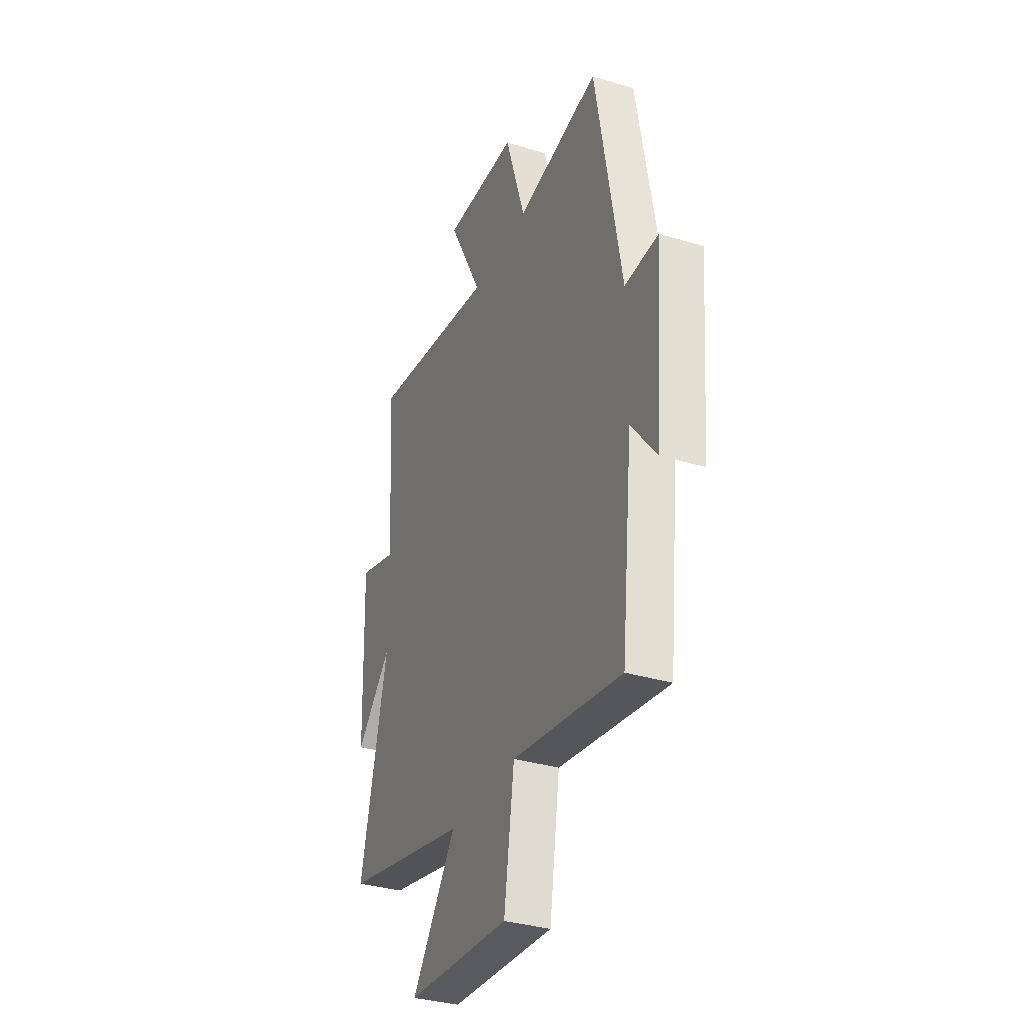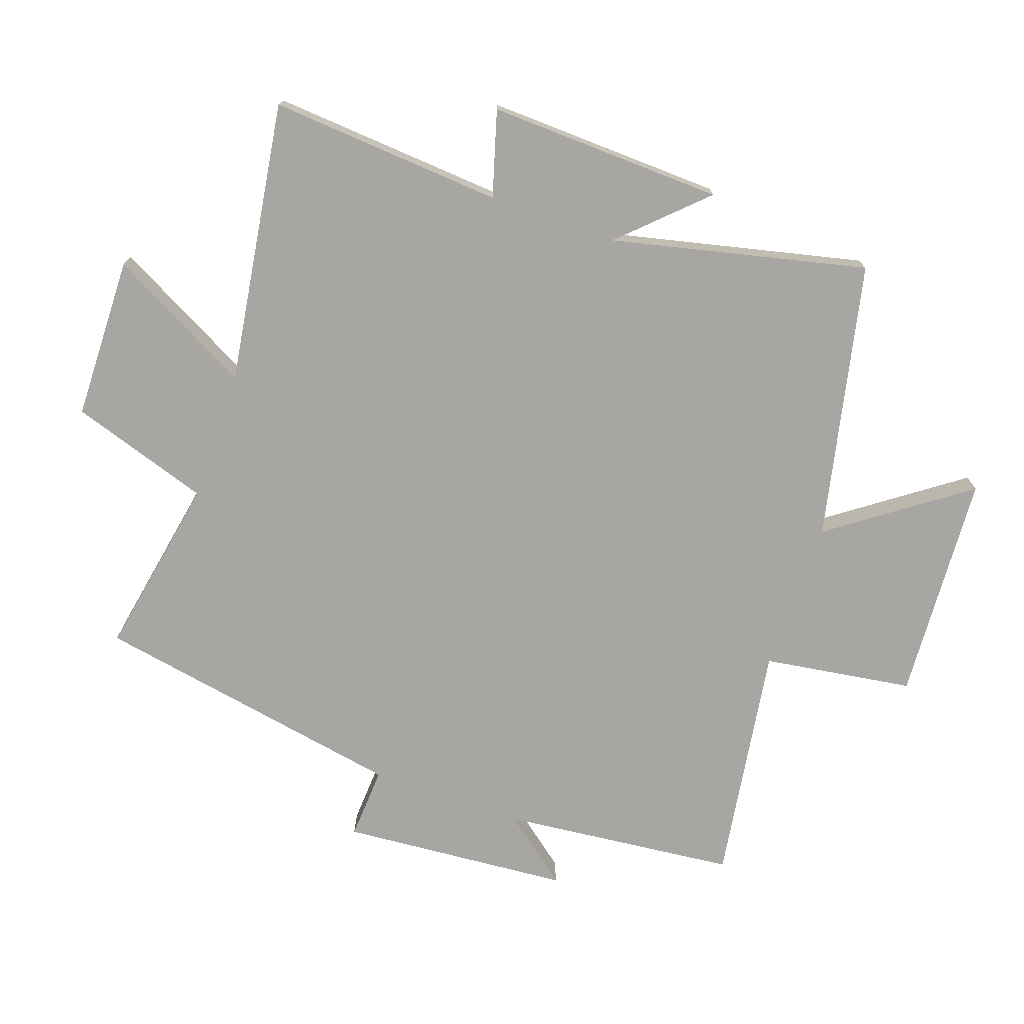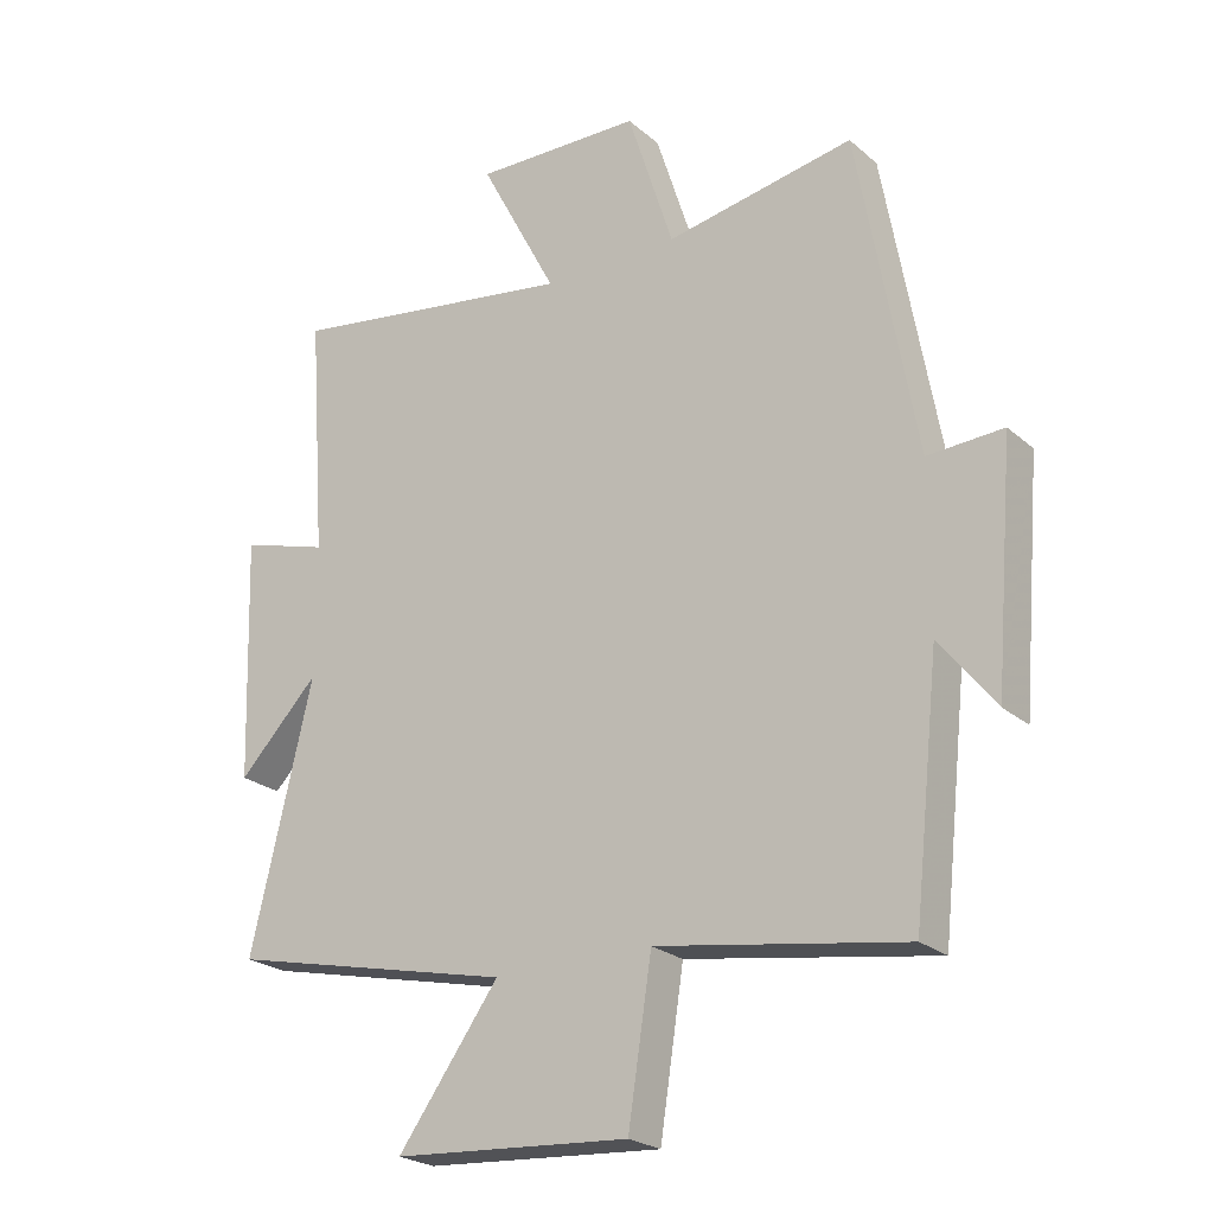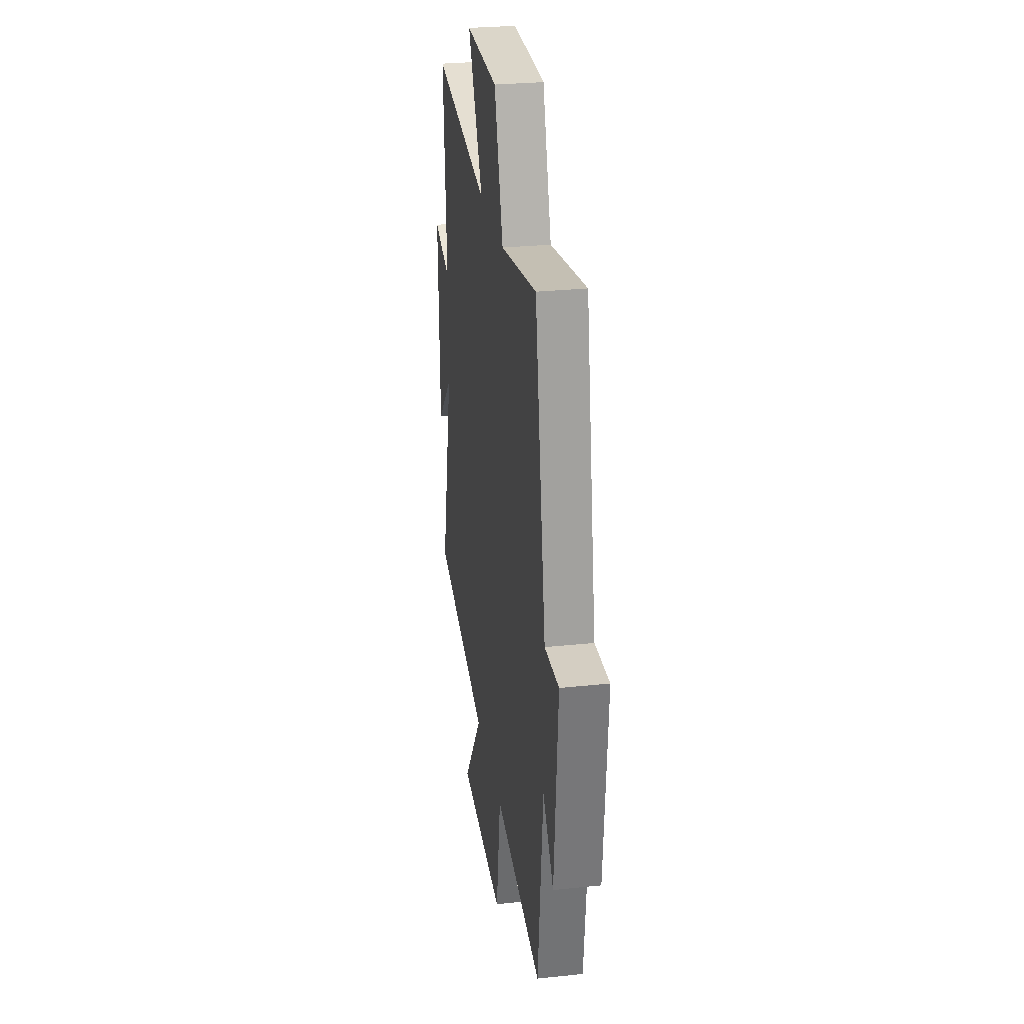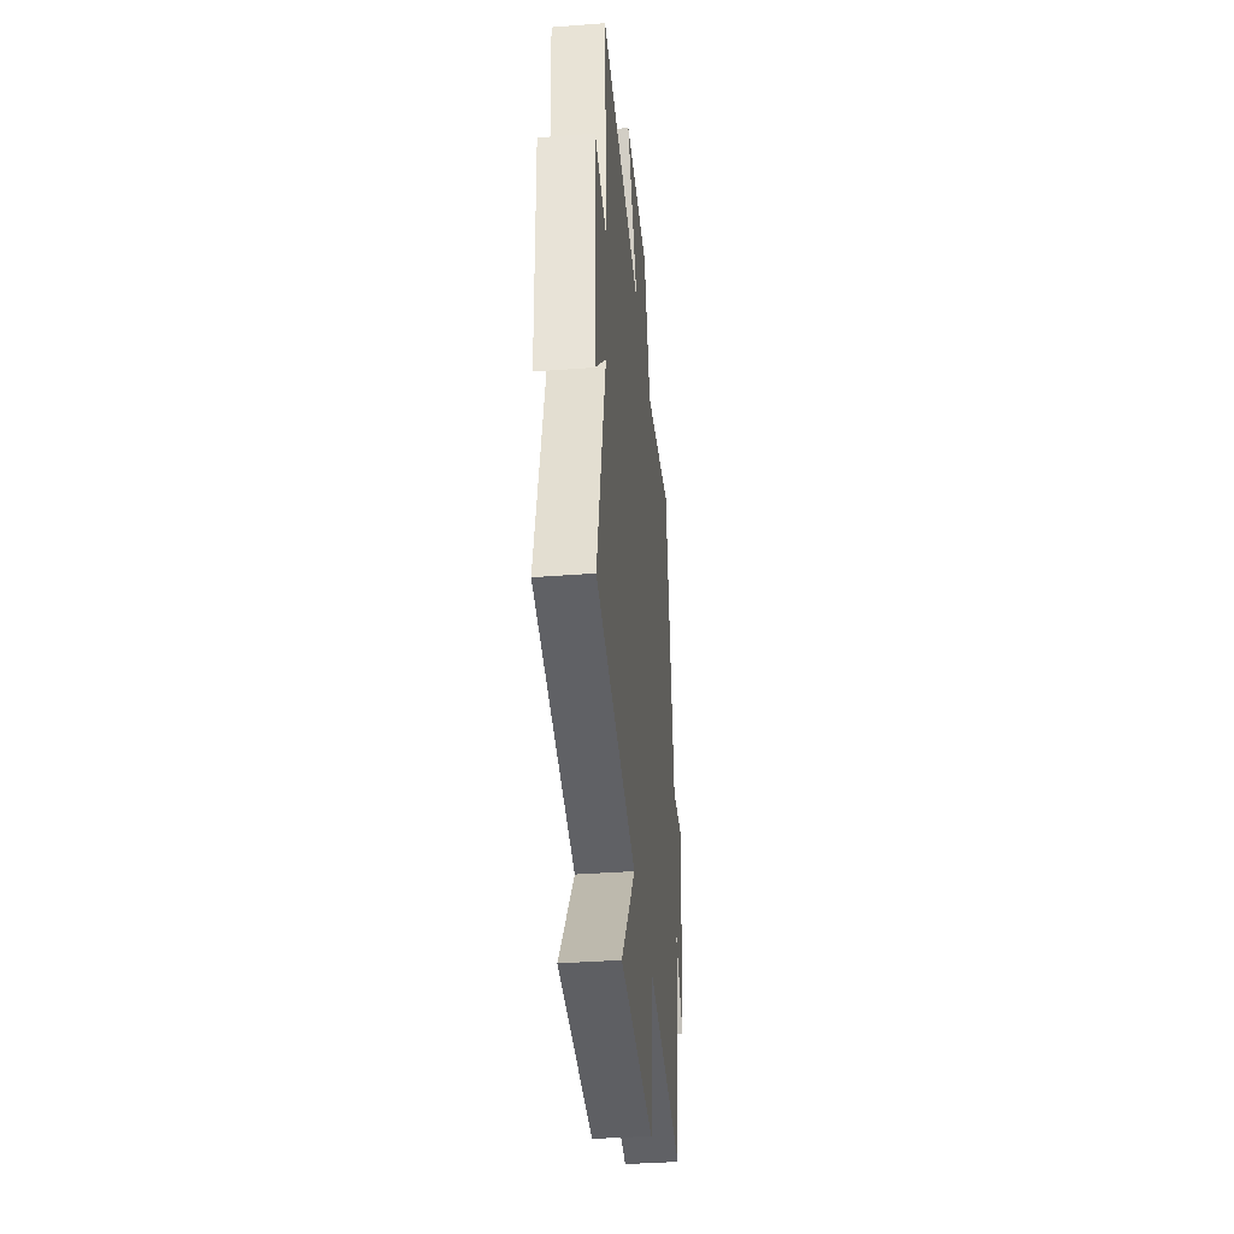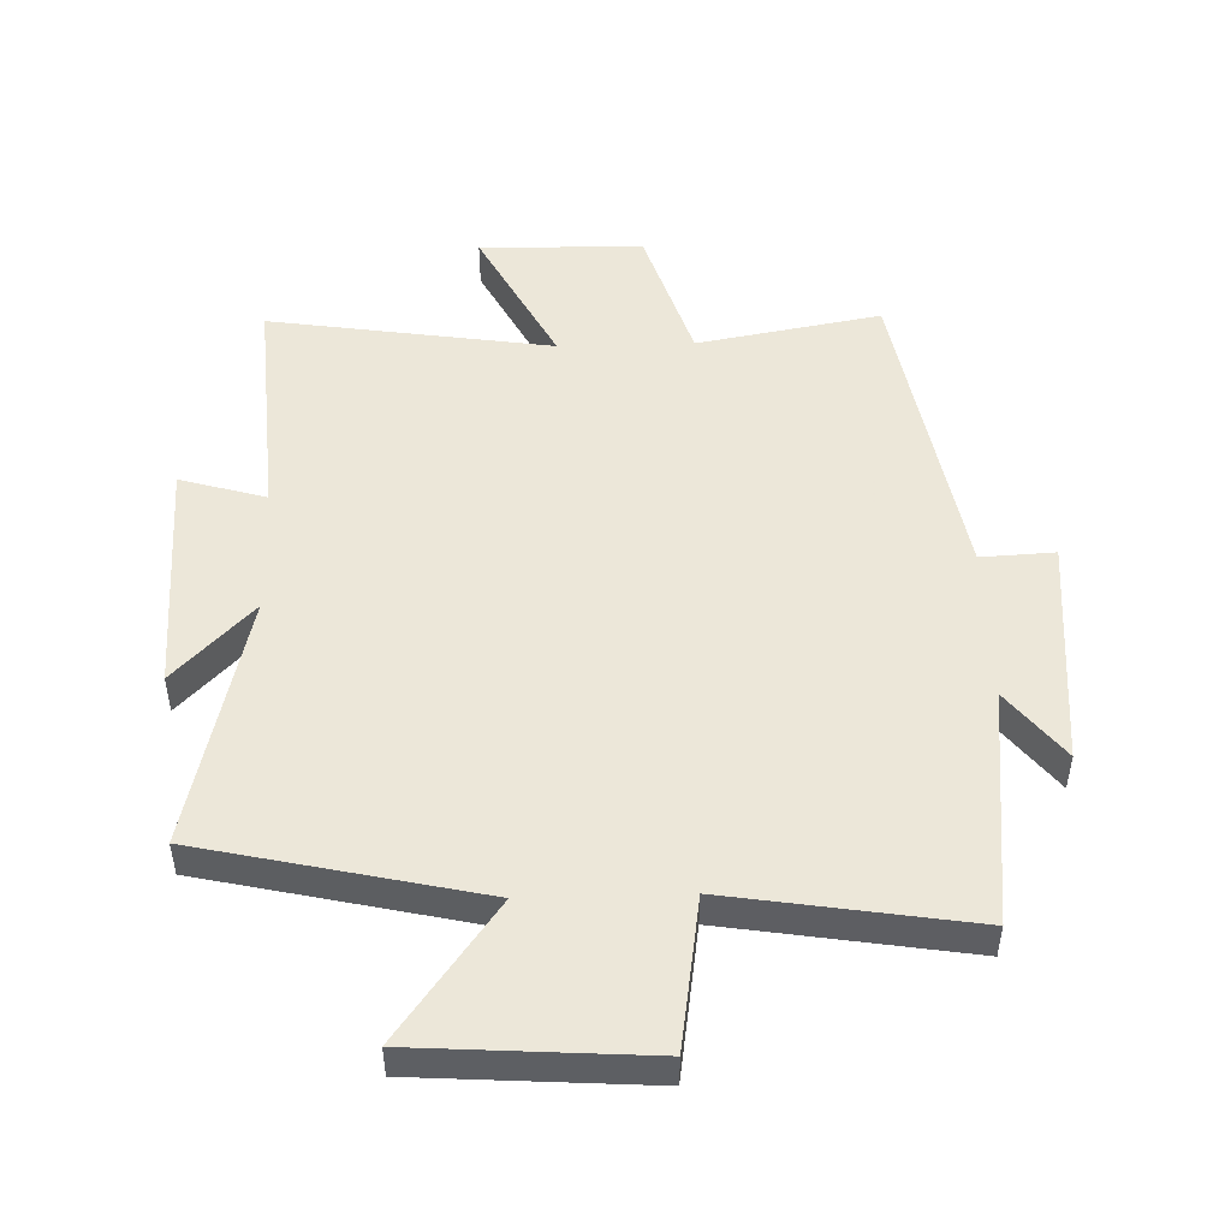
<metadata>
{"format":"obj","ext":"obj","renderer":"f3d","projection":"perspective","resolution":1024,"background":"white","views":[{"elev":-34.1,"azim":-112.3,"up":"+Z"},{"elev":-74.0,"azim":70.5,"up":"+Y"},{"elev":-23.5,"azim":-144.4,"up":"+Z"},{"elev":28.4,"azim":-99.0,"up":"+Z"},{"elev":-37.9,"azim":95.6,"up":"+Z"},{"elev":49.6,"azim":178.3,"up":"+Y"}]}
</metadata>
<code>
v -0.46 0.07 -0.56
v -0.5 0.07 -0.189
v -0.585 0.07 -0.297
v -0.615 0.07 0.063
v -0.5 0.07 0.057
v -0.412 0.07 0.552
v -0.125 0.07 0.5
v -0.055 0.07 0.719
v 0.201 0.07 0.725
v 0.083 0.07 0.5
v 0.526 0.07 0.568
v 0.5 0.07 0.201
v 0.634 0.07 0.241
v 0.622 0.07 -0.129
v 0.5 0.07 -0.003
v 0.594 0.07 -0.402
v 0.159 0.07 -0.5
v 0.313 0.07 -0.712
v -0.047 0.07 -0.736
v -0.083 0.07 -0.5
v -0.46 0 -0.56
v -0.5 0 -0.189
v -0.585 0 -0.297
v -0.615 0 0.063
v -0.5 0 0.057
v -0.412 0 0.552
v -0.125 0 0.5
v -0.055 0 0.719
v 0.201 0 0.725
v 0.083 0 0.5
v 0.526 0 0.568
v 0.5 0 0.201
v 0.634 0 0.241
v 0.622 0 -0.129
v 0.5 0 -0.003
v 0.594 0 -0.402
v 0.159 0 -0.5
v 0.313 0 -0.712
v -0.047 0 -0.736
v -0.083 0 -0.5
f 17 18 19 20
f 15 16 17 20
f 15 20 1 2
f 12 13 14 15
f 12 15 2
f 10 11 12 2
f 7 8 9 10
f 7 10 2
f 5 6 7 2
f 2 3 4 5
f 40 39 38 37
f 40 37 36 35
f 22 21 40 35
f 35 34 33 32
f 22 35 32
f 22 32 31 30
f 30 29 28 27
f 22 30 27
f 22 27 26 25
f 25 24 23 22
f 1 21 22 2
f 2 22 23 3
f 3 23 24 4
f 4 24 25 5
f 5 25 26 6
f 6 26 27 7
f 7 27 28 8
f 8 28 29 9
f 9 29 30 10
f 10 30 31 11
f 11 31 32 12
f 12 32 33 13
f 13 33 34 14
f 14 34 35 15
f 15 35 36 16
f 16 36 37 17
f 17 37 38 18
f 18 38 39 19
f 19 39 40 20
f 20 40 21 1

</code>
